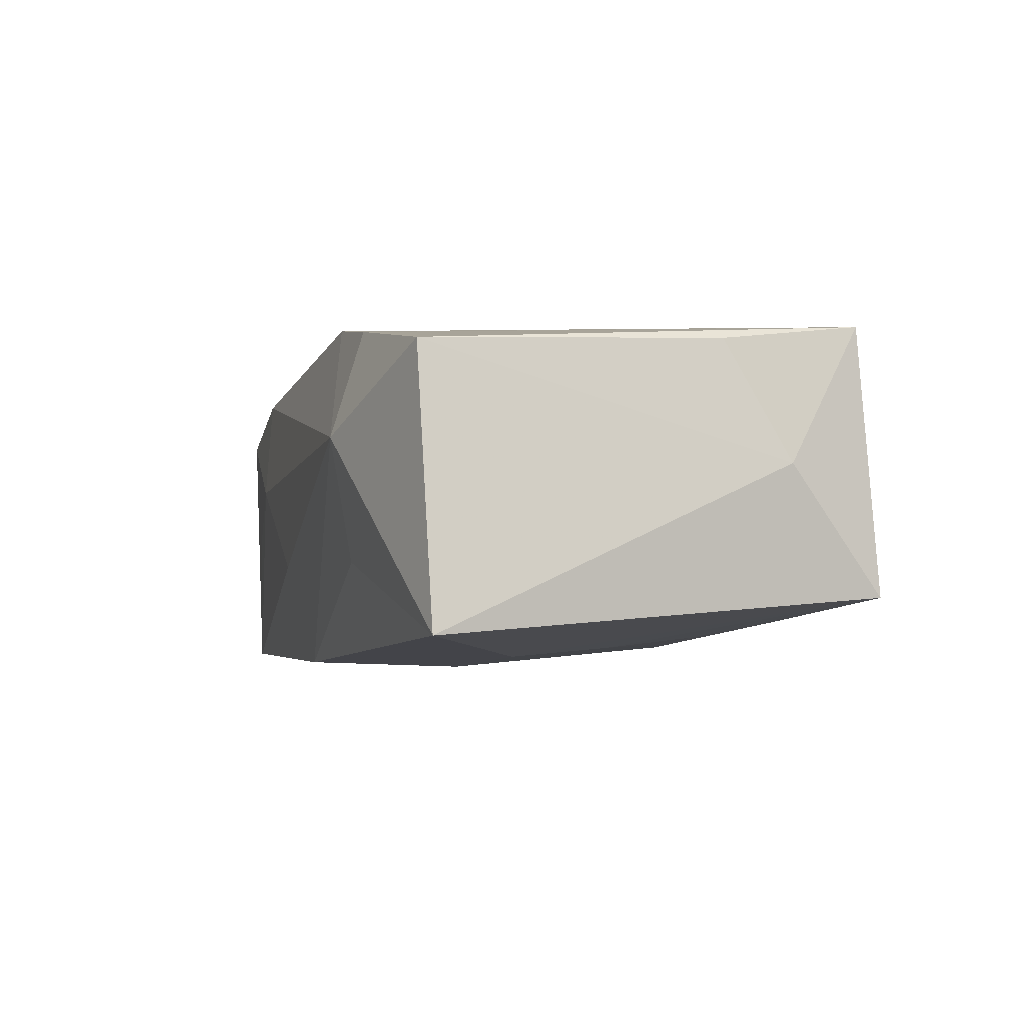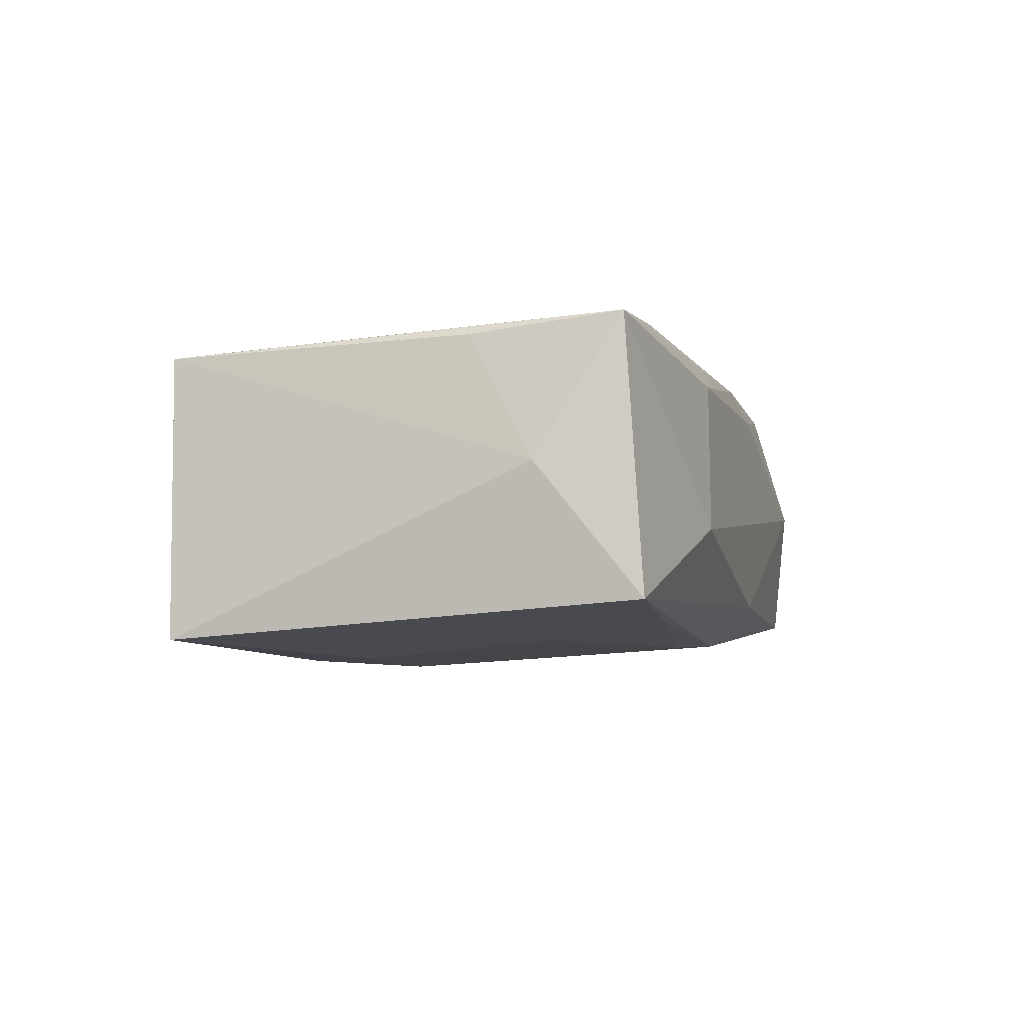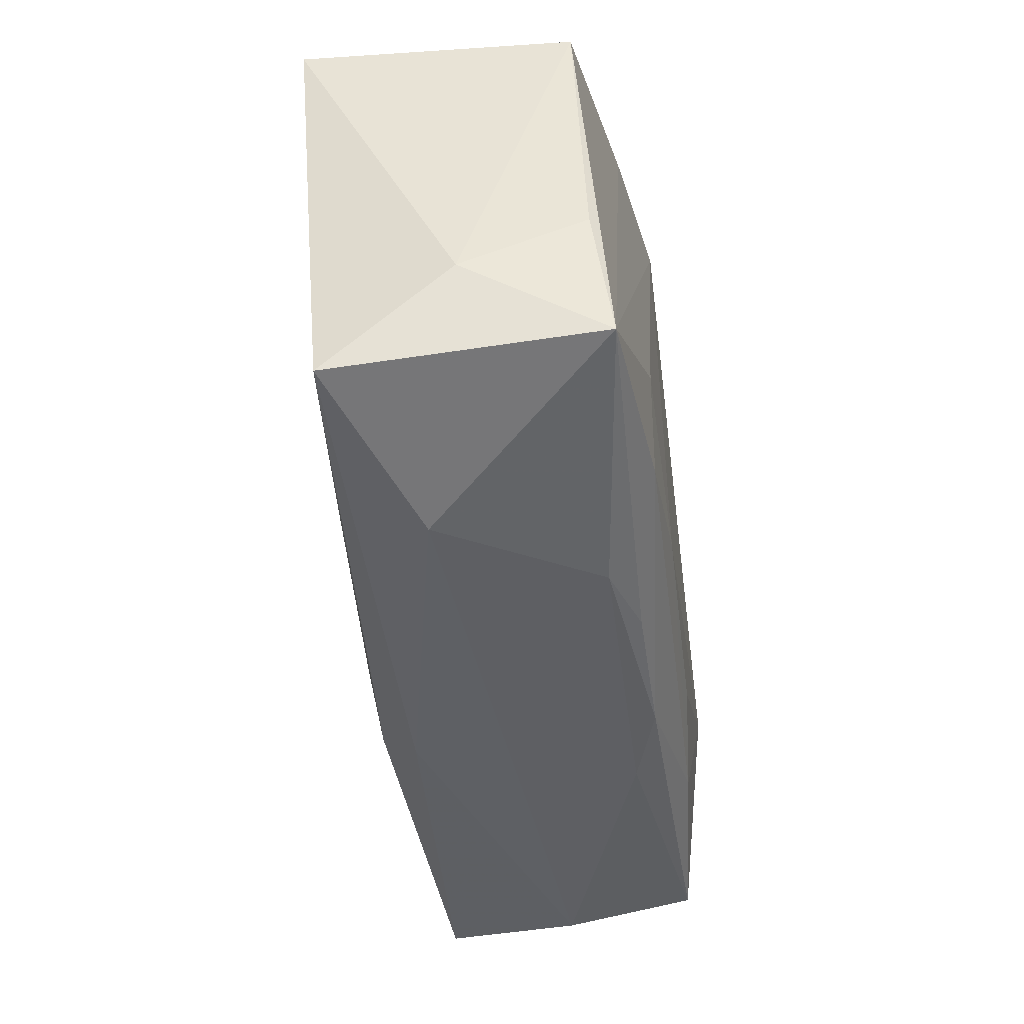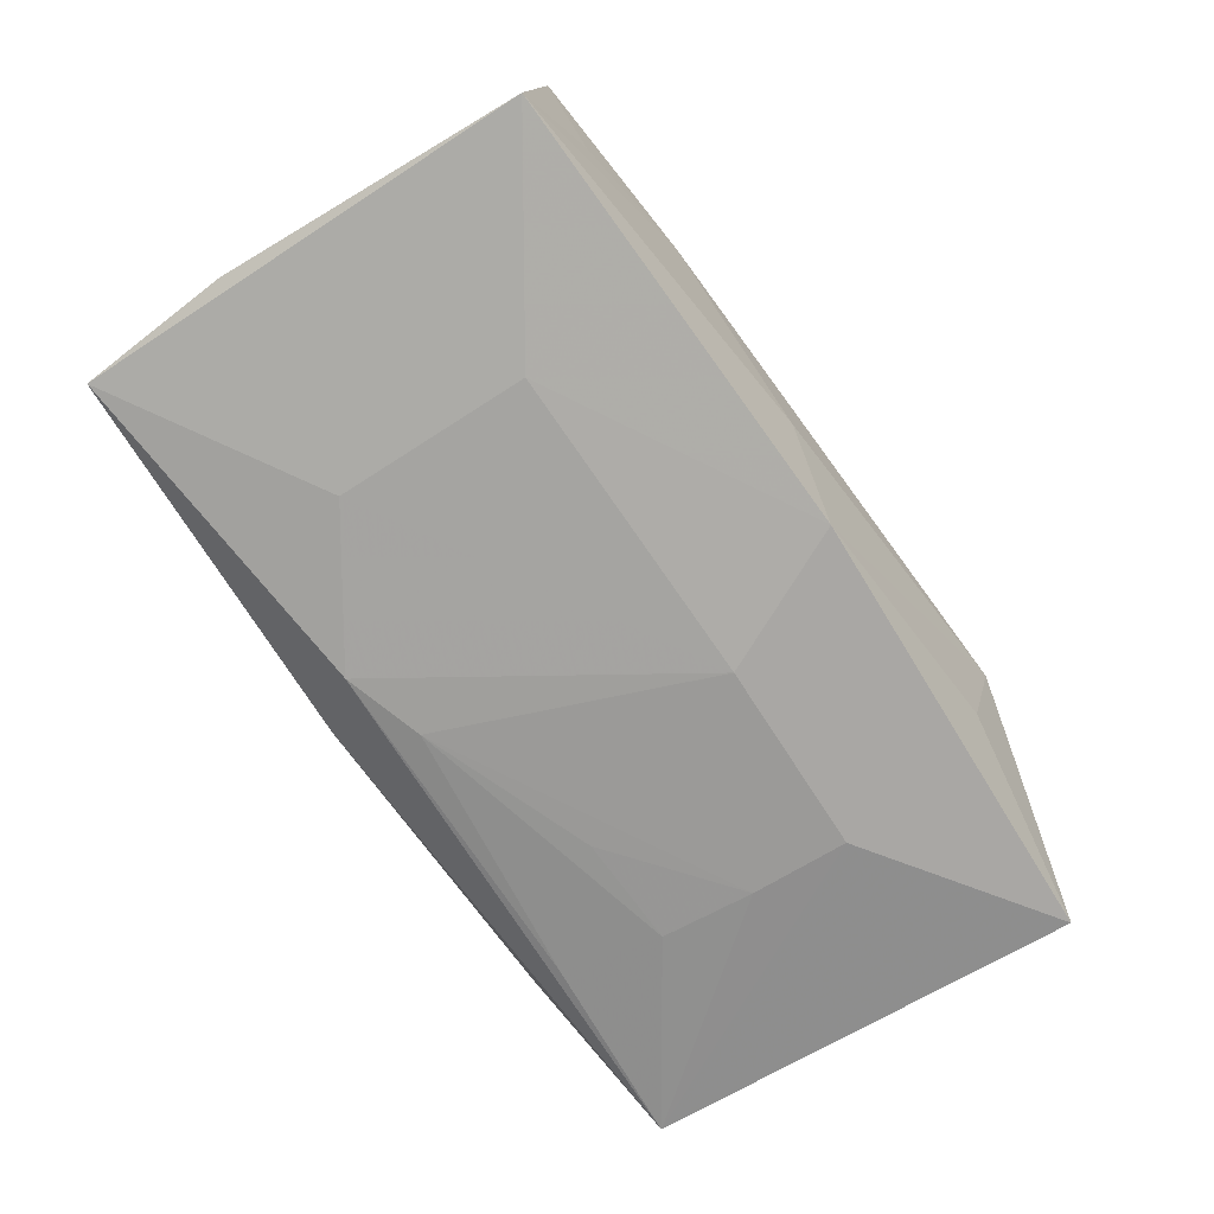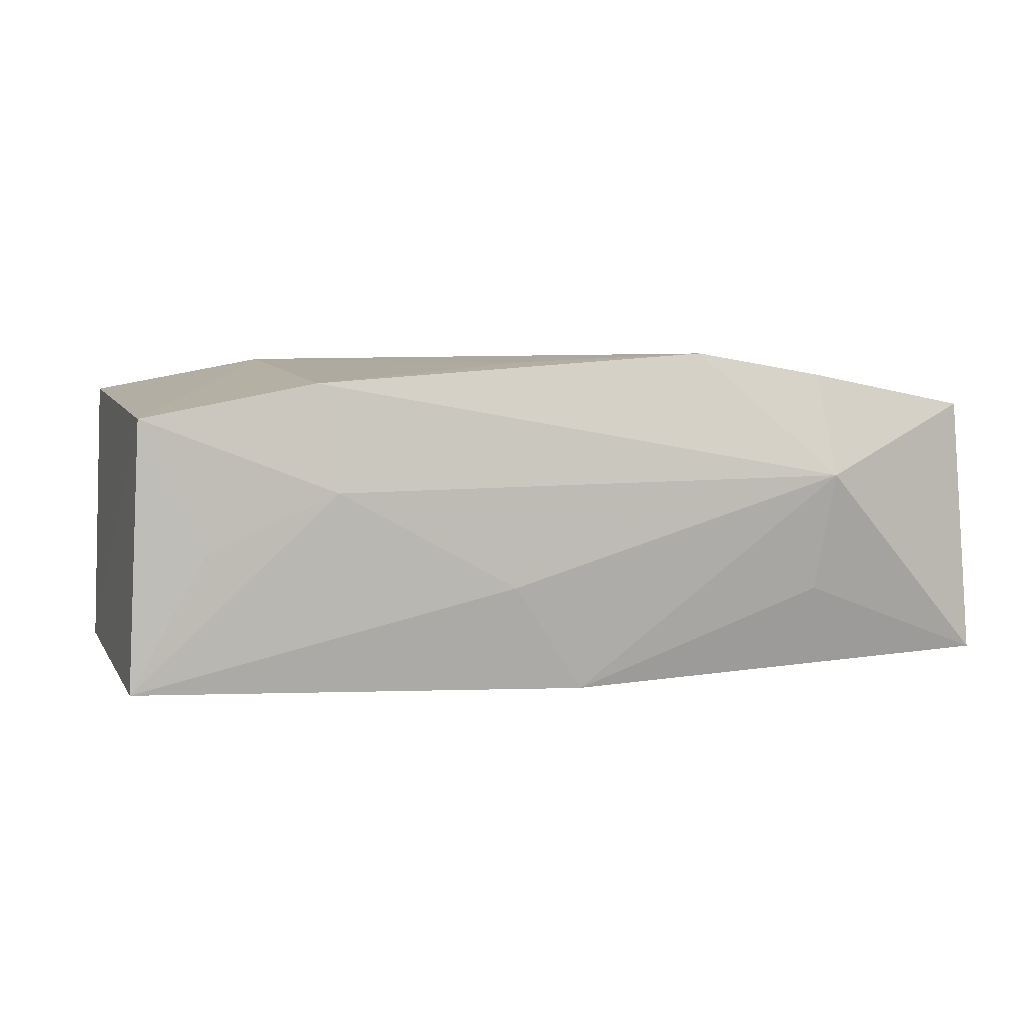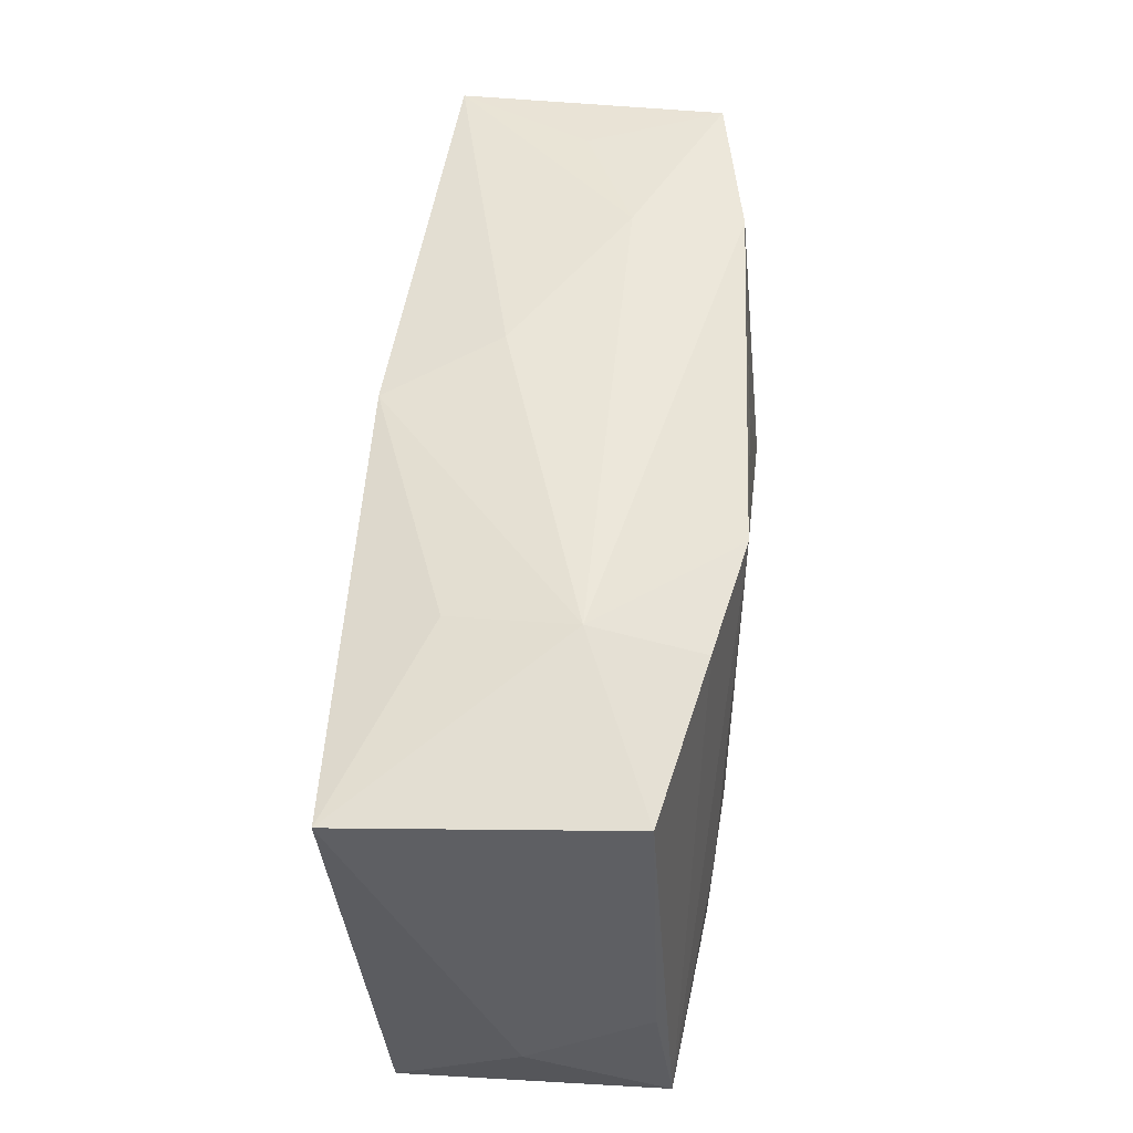
<metadata>
{"format":"obj","ext":"obj","renderer":"f3d","projection":"perspective","resolution":1024,"background":"white","views":[{"elev":-4.0,"azim":-106.8,"up":"+Z"},{"elev":-3.5,"azim":-75.9,"up":"+Z"},{"elev":-43.2,"azim":-81.7,"up":"+Y"},{"elev":-75.4,"azim":123.7,"up":"+Z"},{"elev":3.0,"azim":164.6,"up":"+Z"},{"elev":50.4,"azim":-82.9,"up":"+Y"}]}
</metadata>
<code>
v 0.02998 0.01868 -0.002178
v -0.03619 -0.005494 0.01076
v -0.03758 0.0175 -0.01178
v -0.02152 -0.007248 0.01375
v 0.01982 0.006796 -0.01403
v 0.005105 -0.02096 -0.009014
v -0.03553 -0.01693 0.01224
v 0.01207 -0.02008 0.008758
v 0.0224 -0.00795 0.01401
v 0.008651 -0.01674 -0.01264
v -0.02212 0.006996 -0.01339
v -0.02138 -0.008796 -0.01183
v -0.01148 0.0188 0.01401
v 0.02115 0.01911 0.01136
v 0.004962 0.0203 -0.005343
v -0.009886 -0.01445 0.01401
v -0.0009669 0.01892 -0.01397
v -0.03562 0.01826 0.009804
v -0.02158 0.02 -0.005981
v 0.03608 -0.01785 0.01133
v 0.01939 -0.01631 0.01282
v -0.02267 0.02197 0.00373
v 0.03522 0.01842 0.008526
v 0.03646 -0.01984 -0.01091
v -0.02 -0.01718 -0.01042
v -0.03753 -0.01053 0.00126
v -0.03607 -0.01847 -0.00882
v 0.002085 -0.01463 -0.01267
v -0.02195 -0.02129 -0.003145
v 0.03599 0.01749 -0.01338
v -0.006998 0.01924 -0.01163
v 0.008956 -0.01451 0.01366
v -0.01213 -0.00911 -0.01243
v -0.0219 -0.001048 -0.01269
v 0.01956 0.02 0.002574
v -0.02208 0.01924 0.01226
v -0.006421 -0.01895 0.01106
v 0.0373 -0.007528 -0.01108
v -0.006224 0.007297 -0.01435
v -0.01311 -0.01984 0.009179
v 0.03337 -0.02129 0.0005674
v 0.00545 -0.01933 0.01103
v -0.02026 -0.01613 0.01356
v 0.002969 0.01561 0.01327
v 0.02002 -0.009153 -0.01304
f 26 3 27
f 18 3 26
f 11 27 3
f 26 27 7
f 43 4 7
f 27 29 7
f 7 4 13
f 17 15 30
f 39 11 17
f 17 11 3
f 30 15 35
f 3 18 22
f 15 17 22
f 22 35 15
f 39 17 5
f 5 17 30
f 30 23 38
f 23 20 38
f 27 10 6
f 6 29 27
f 41 29 6
f 9 20 23
f 2 18 26
f 26 7 2
f 2 7 18
f 36 7 13
f 18 7 36
f 13 22 36
f 36 22 18
f 40 29 41
f 40 7 29
f 1 23 30
f 30 35 1
f 1 35 23
f 3 22 19
f 45 10 39
f 39 5 45
f 45 5 30
f 39 10 28
f 27 11 34
f 34 12 27
f 34 11 39
f 39 28 34
f 20 9 21
f 21 9 32
f 14 9 23
f 14 22 13
f 23 35 14
f 35 22 14
f 13 4 16
f 16 9 13
f 16 4 43
f 32 9 16
f 43 21 16
f 16 21 32
f 41 20 8
f 8 40 41
f 43 7 37
f 7 40 37
f 31 22 17
f 31 19 22
f 31 17 3
f 3 19 31
f 24 6 10
f 10 45 24
f 41 6 24
f 30 38 24
f 24 45 30
f 24 20 41
f 24 38 20
f 27 12 25
f 12 28 25
f 25 10 27
f 25 28 10
f 33 28 12
f 12 34 33
f 33 34 28
f 13 9 44
f 44 14 13
f 9 14 44
f 40 8 42
f 42 37 40
f 42 8 20
f 43 37 42
f 42 21 43
f 20 21 42

</code>
